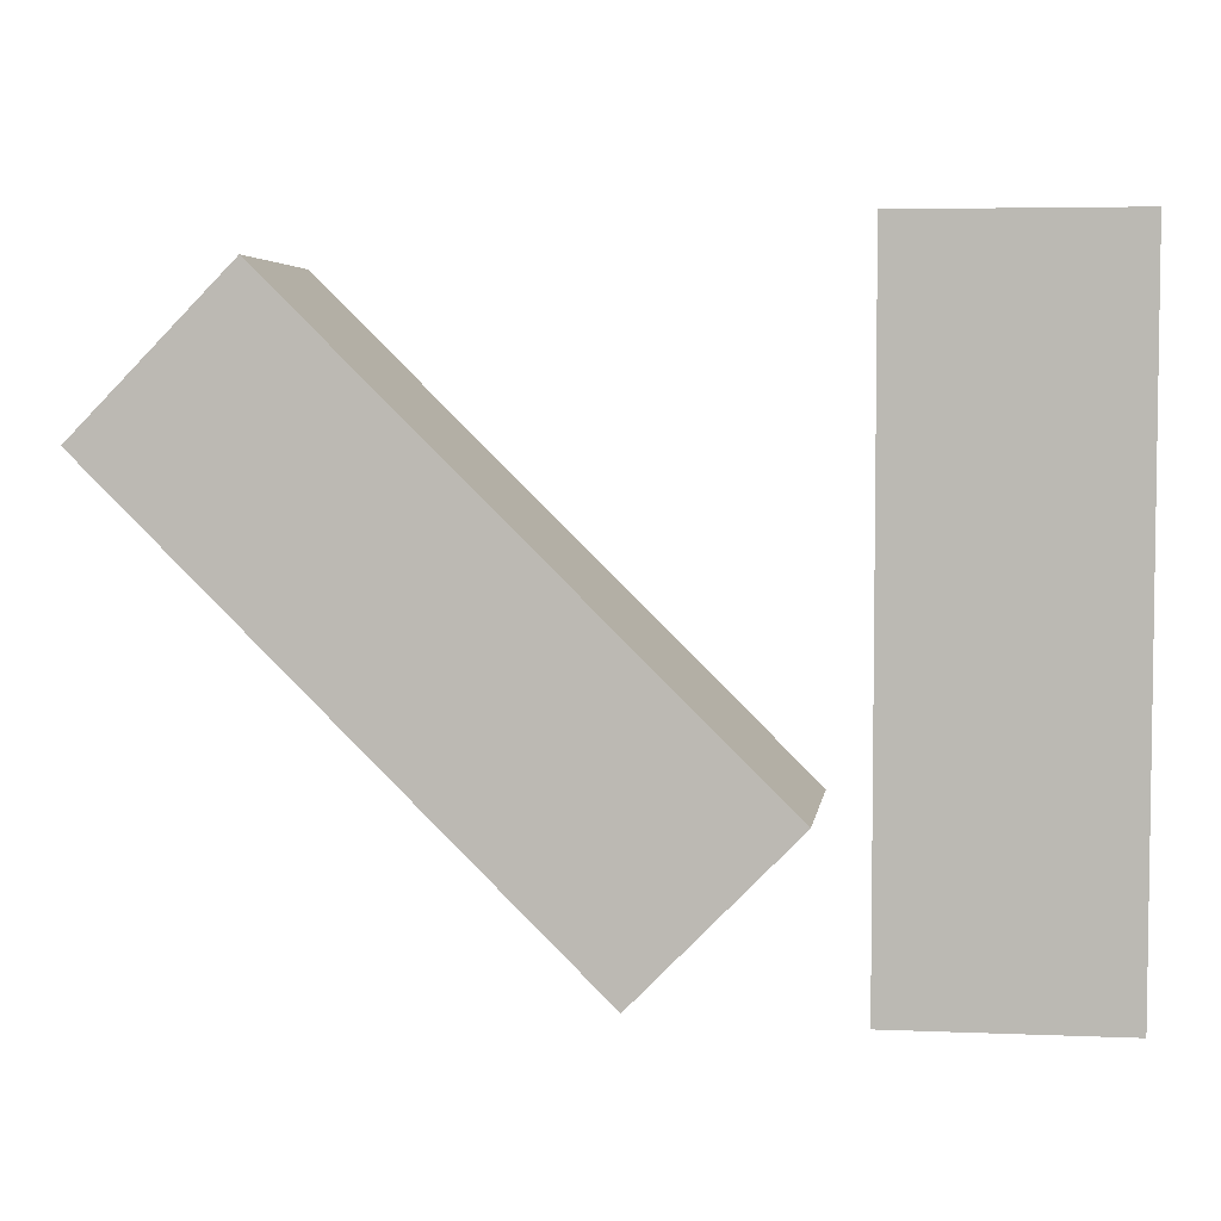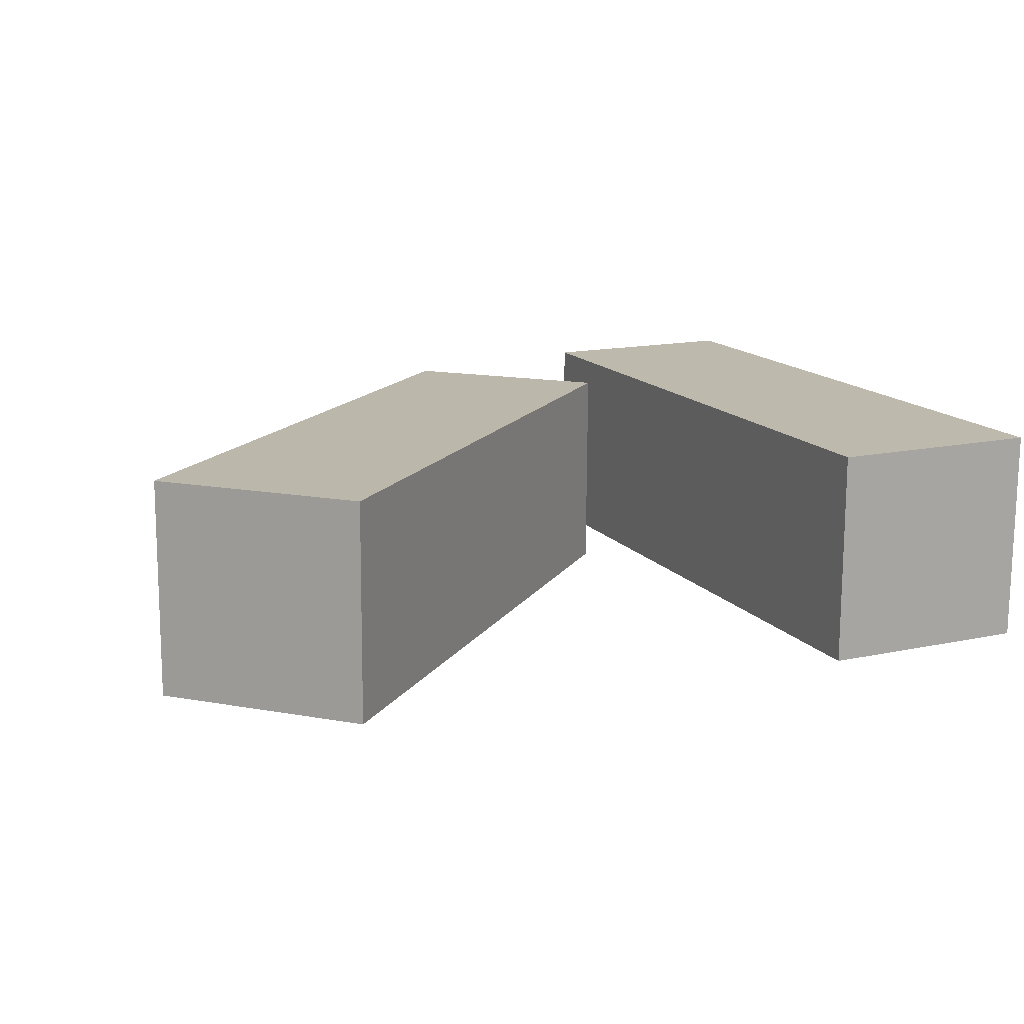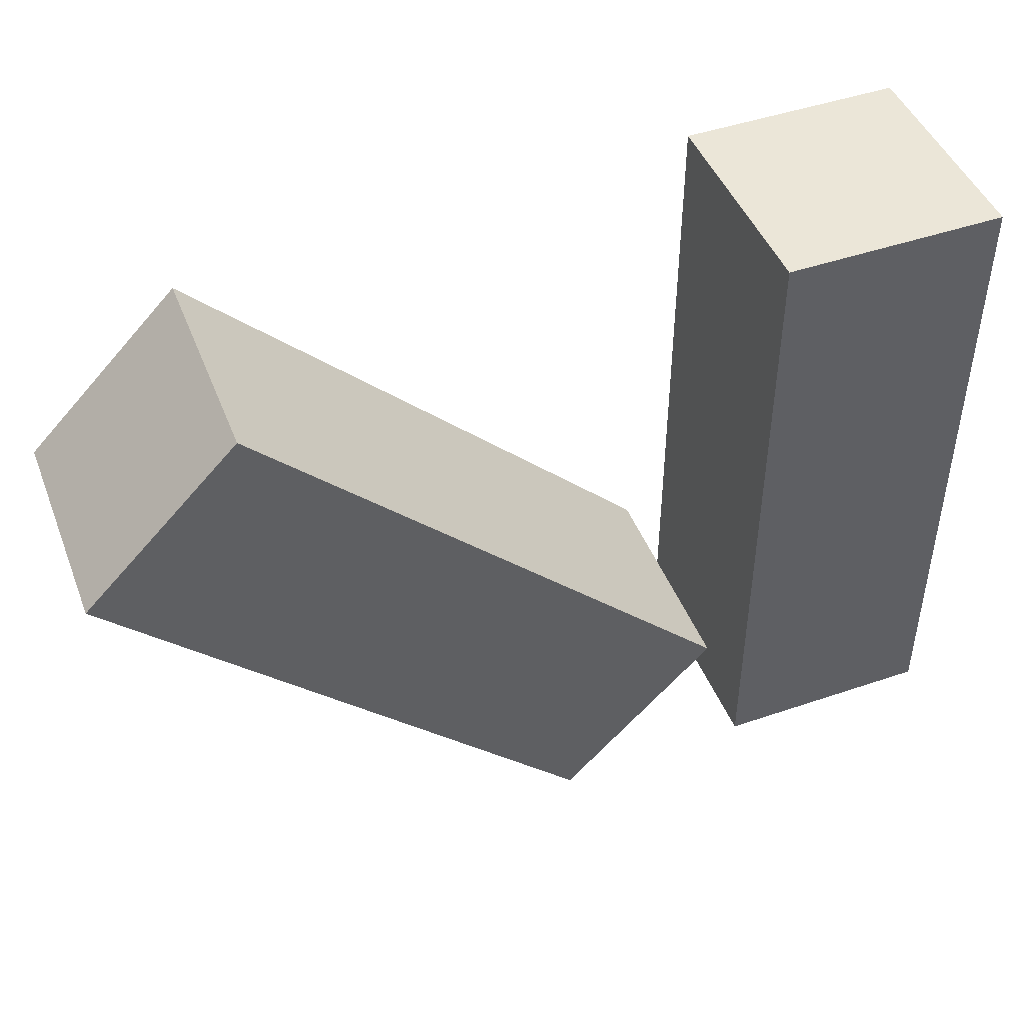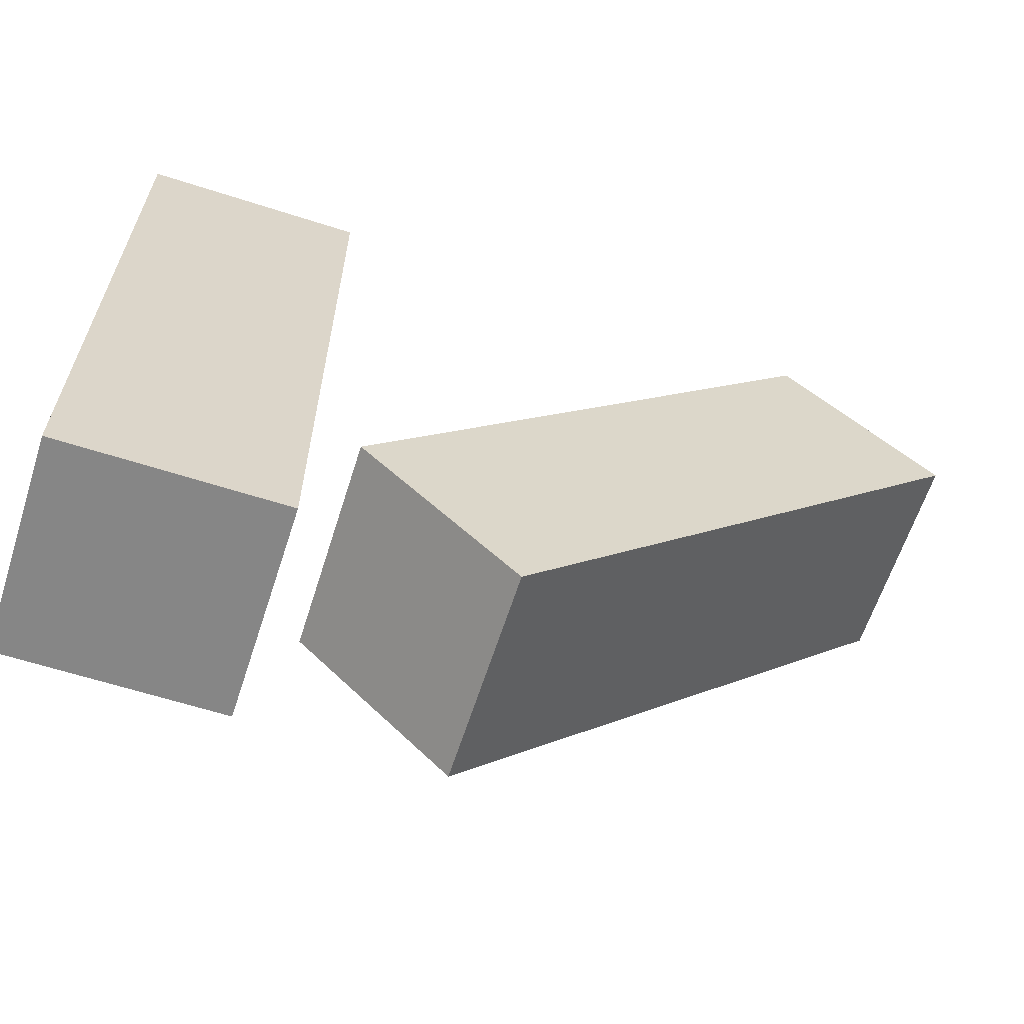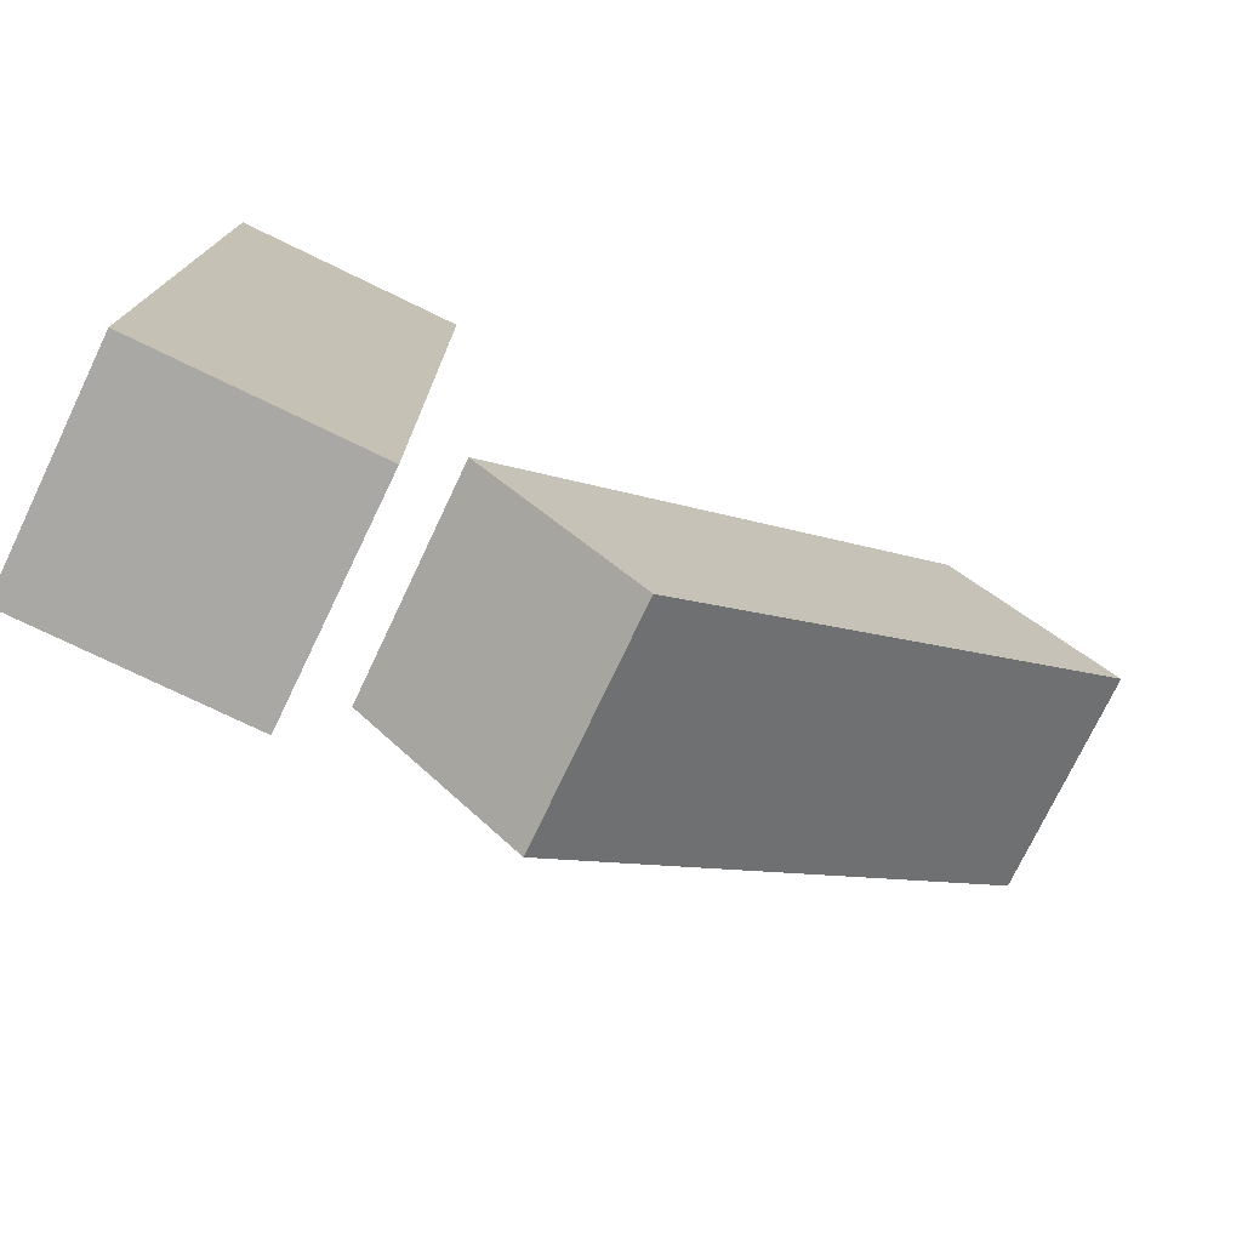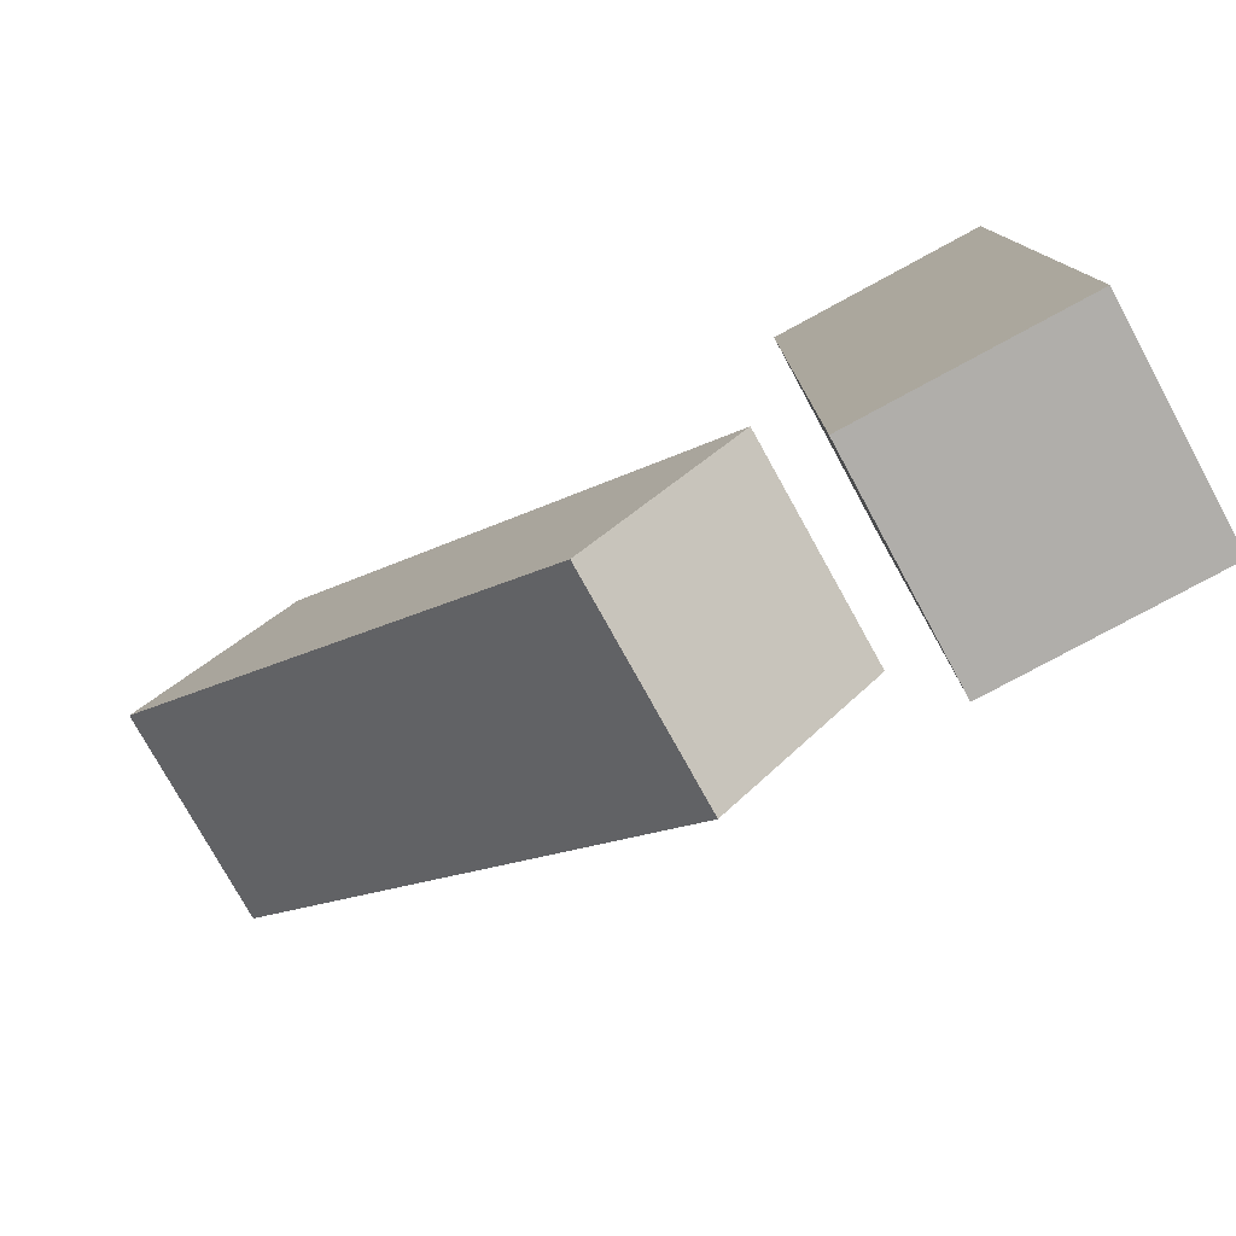
<metadata>
{"format":"obj","ext":"obj","renderer":"f3d","projection":"perspective","resolution":1024,"background":"white","views":[{"elev":4.9,"azim":-172.6,"up":"+Y"},{"elev":15.0,"azim":155.5,"up":"+Z"},{"elev":46.2,"azim":158.7,"up":"+Y"},{"elev":-62.1,"azim":-18.1,"up":"+Y"},{"elev":-75.1,"azim":-25.9,"up":"+Y"},{"elev":-77.9,"azim":-151.5,"up":"+Y"}]}
</metadata>
<code>
g Arms_Mesh
v -0.25 -0.625 -0.125
v 0 -0.625 -0.125
v 0 0.125 -0.125
v -0.25 0.125 -0.125
v -0.25 -0.625 0.125
v -0.25 0.125 0.125
v 0 0.125 0.125
v 0 -0.625 0.125
v -0.25 -0.625 -0.125
v -0.25 -0.625 0.125
v 0 -0.625 0.125
v 0 -0.625 -0.125
v 0 -0.625 -0.125
v 0 -0.625 0.125
v 0 0.125 0.125
v 0 0.125 -0.125
v 0 0.125 -0.125
v 0 0.125 0.125
v -0.25 0.125 0.125
v -0.25 0.125 -0.125
v -0.25 0.125 -0.125
v -0.25 0.125 0.125
v -0.25 -0.625 0.125
v -0.25 -0.625 -0.125
v 0.2287 -0.6178 0.1163
v 0.05332 -0.4396 0.1162
v 0.5878 0.08649 0.1268
v 0.7631 -0.09168 0.1269
v 0.2313 -0.6154 -0.1337
v 0.7658 -0.0893 -0.1231
v 0.5904 0.08887 -0.1232
v 0.05593 -0.4372 -0.1338
v 0.2287 -0.6178 0.1163
v 0.2313 -0.6154 -0.1337
v 0.05593 -0.4372 -0.1338
v 0.05332 -0.4396 0.1162
v 0.05332 -0.4396 0.1162
v 0.05593 -0.4372 -0.1338
v 0.5904 0.08887 -0.1232
v 0.5878 0.08649 0.1268
v 0.5878 0.08649 0.1268
v 0.5904 0.08887 -0.1232
v 0.7658 -0.0893 -0.1231
v 0.7631 -0.09168 0.1269
v 0.7631 -0.09168 0.1269
v 0.7658 -0.0893 -0.1231
v 0.2313 -0.6154 -0.1337
v 0.2287 -0.6178 0.1163
f -46 -47 -48
f -45 -46 -48
f -42 -43 -44
f -41 -42 -44
f -38 -39 -40
f -37 -38 -40
f -34 -35 -36
f -33 -34 -36
f -30 -31 -32
f -29 -30 -32
f -26 -27 -28
f -25 -26 -28
f -22 -23 -24
f -21 -22 -24
f -18 -19 -20
f -17 -18 -20
f -14 -15 -16
f -13 -14 -16
f -10 -11 -12
f -9 -10 -12
f -6 -7 -8
f -5 -6 -8
f -2 -3 -4
f -1 -2 -4

</code>
